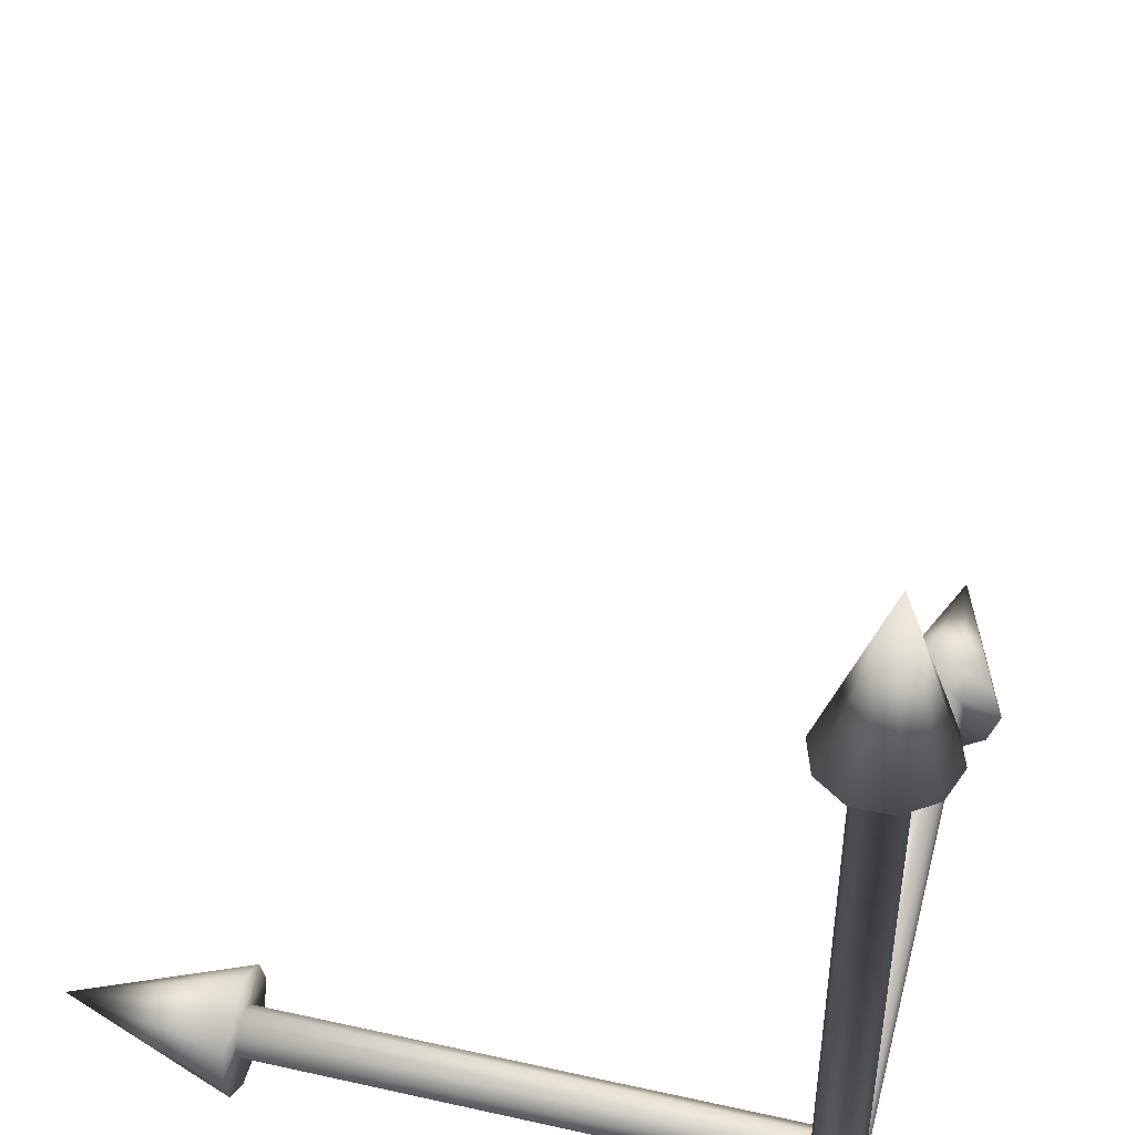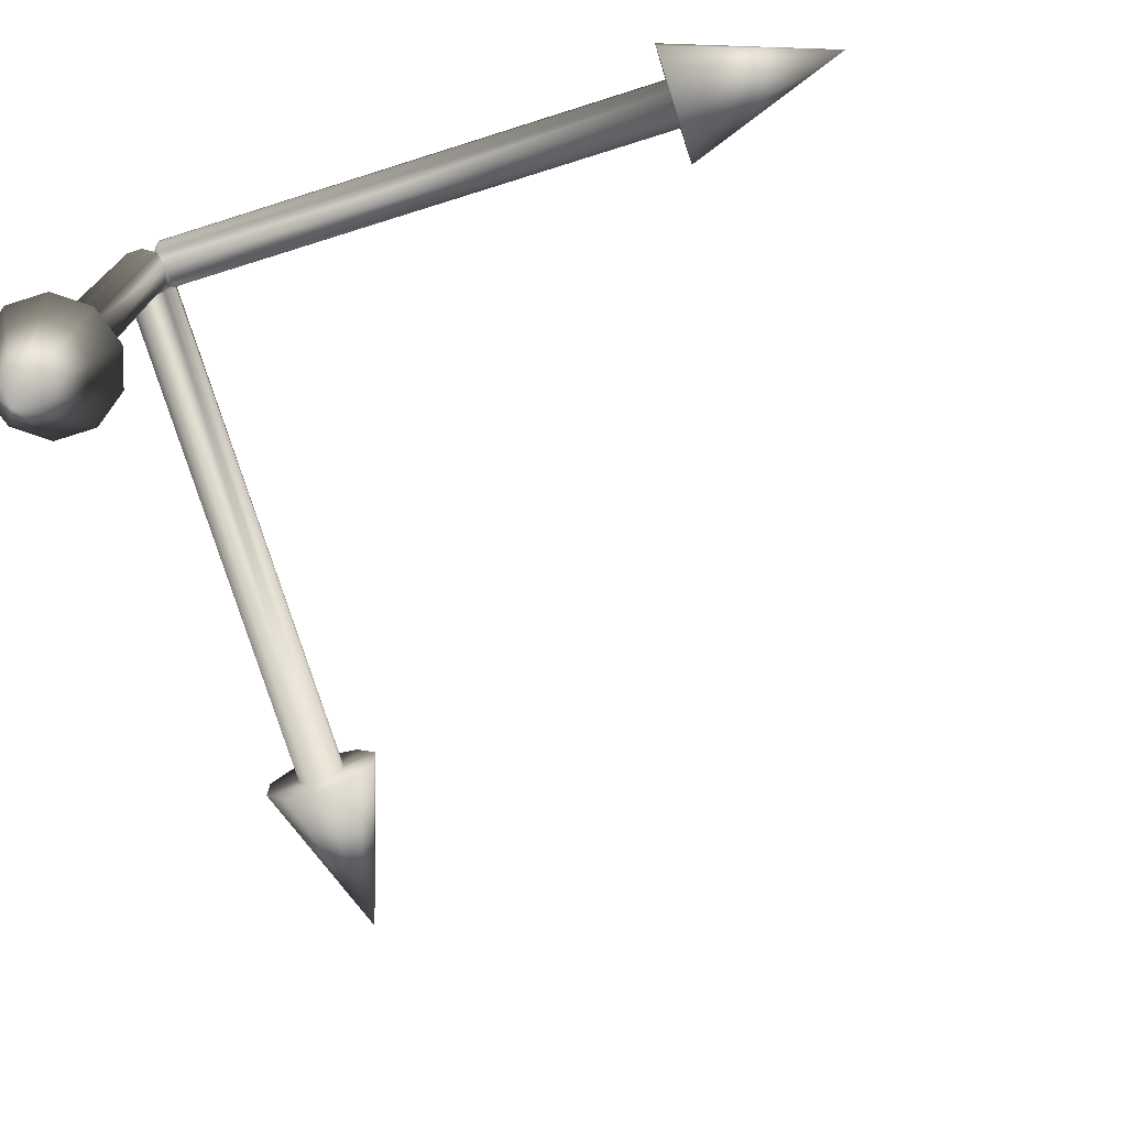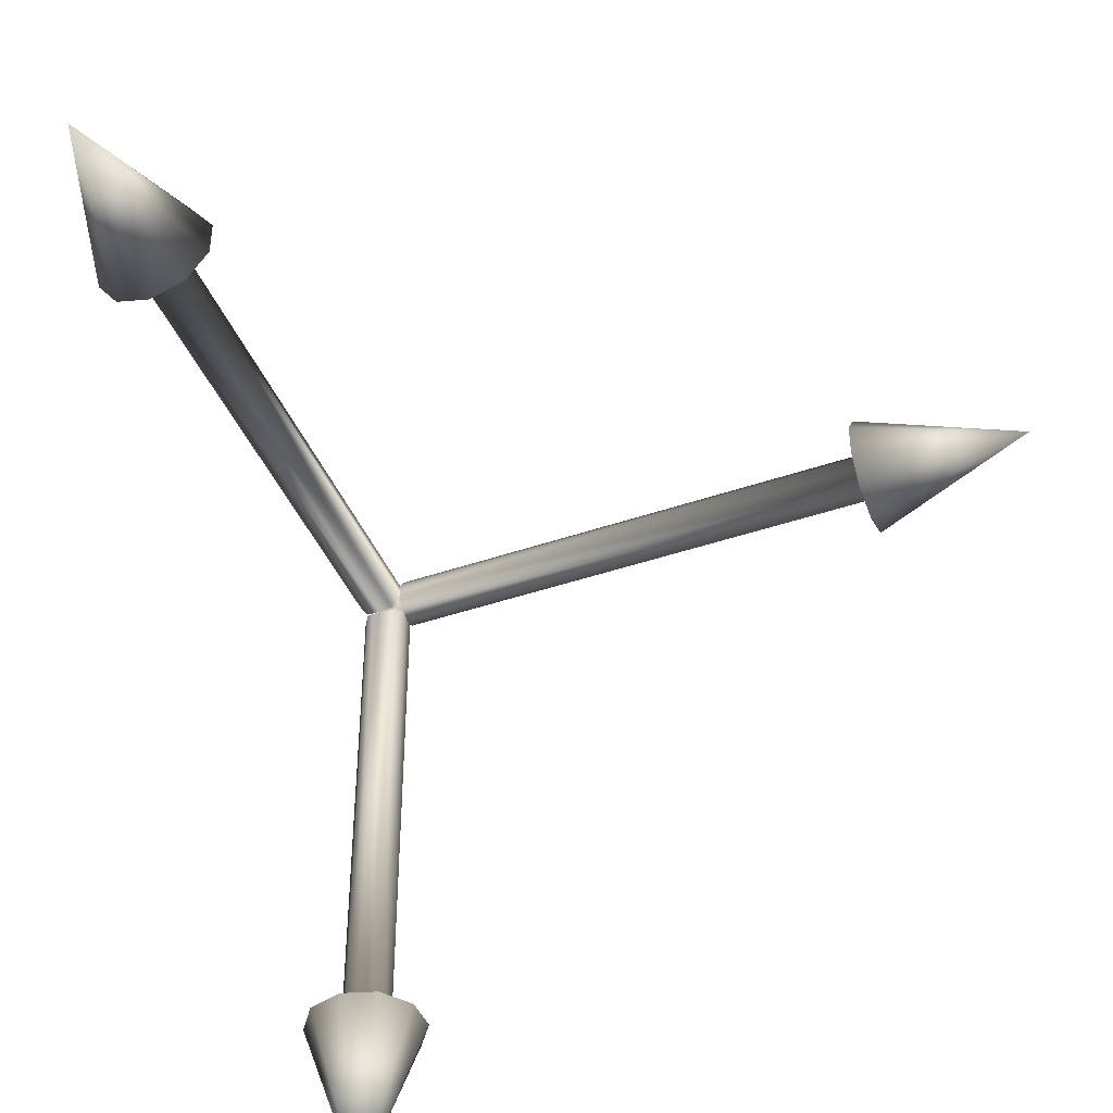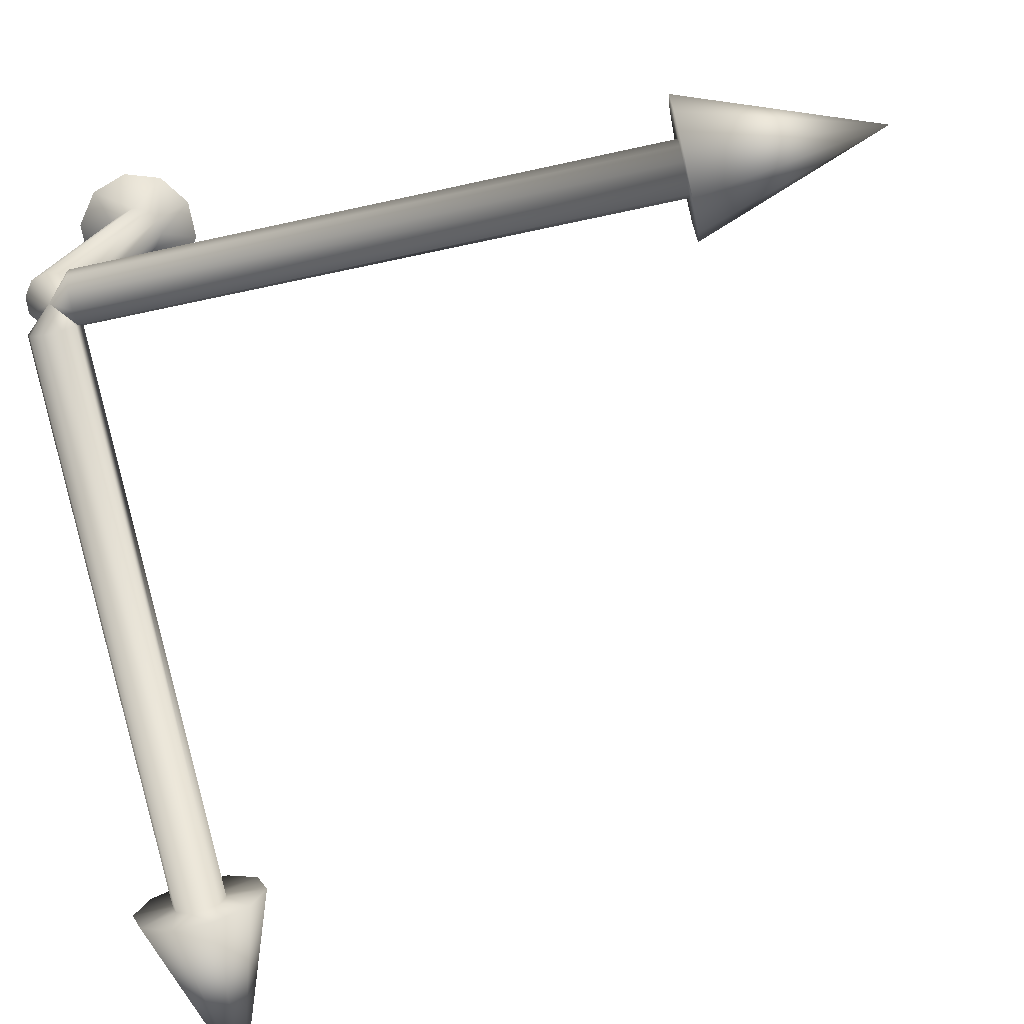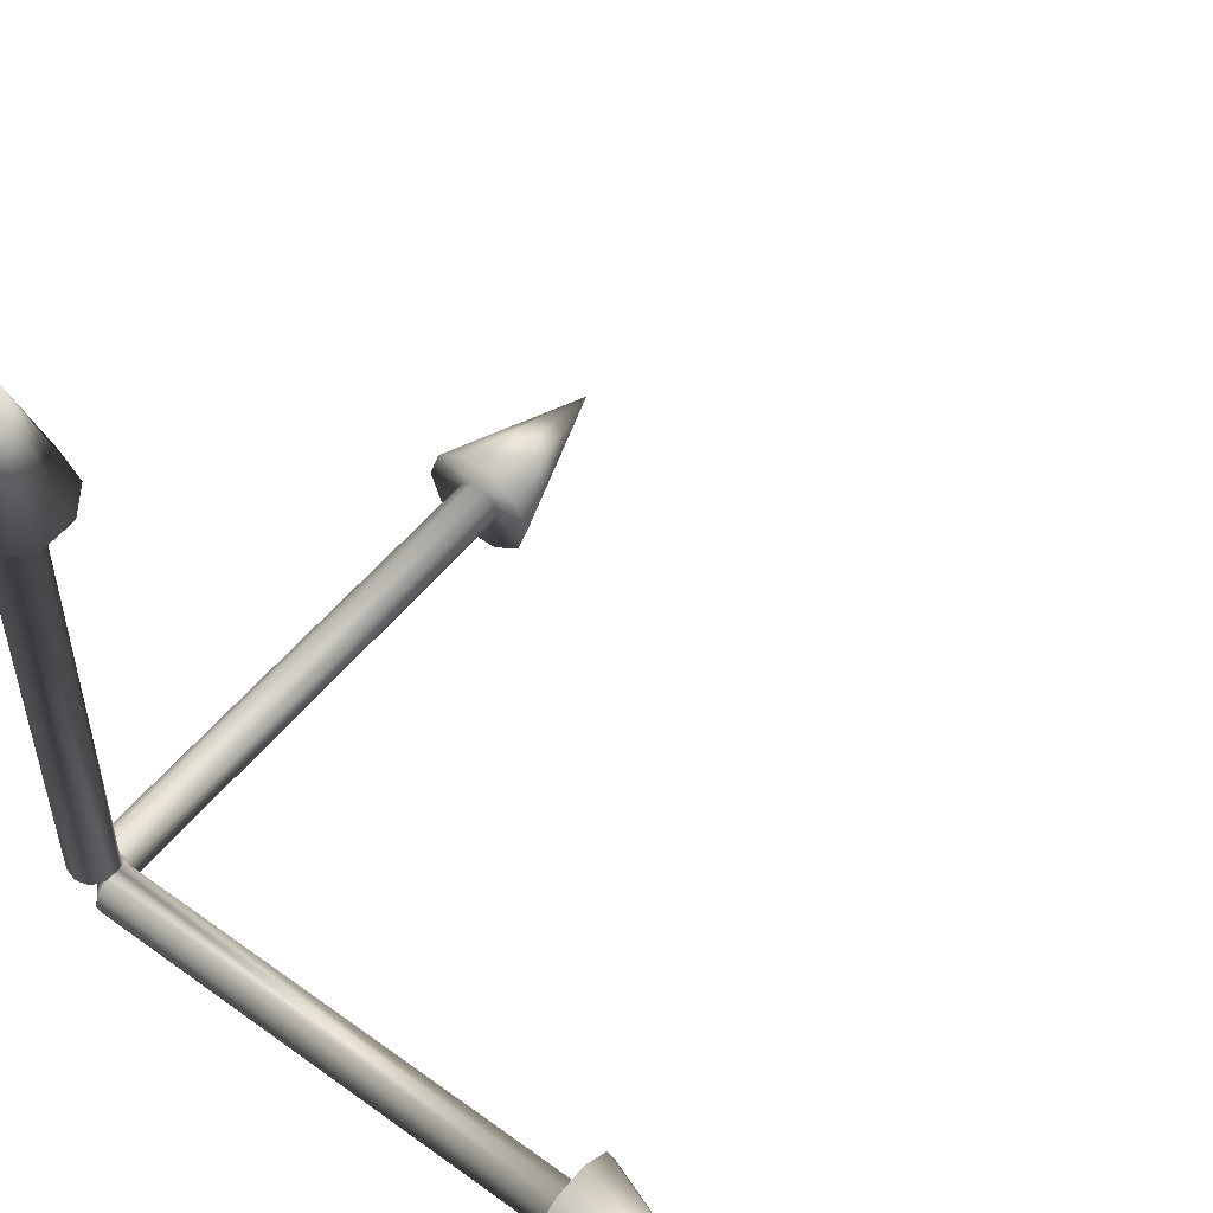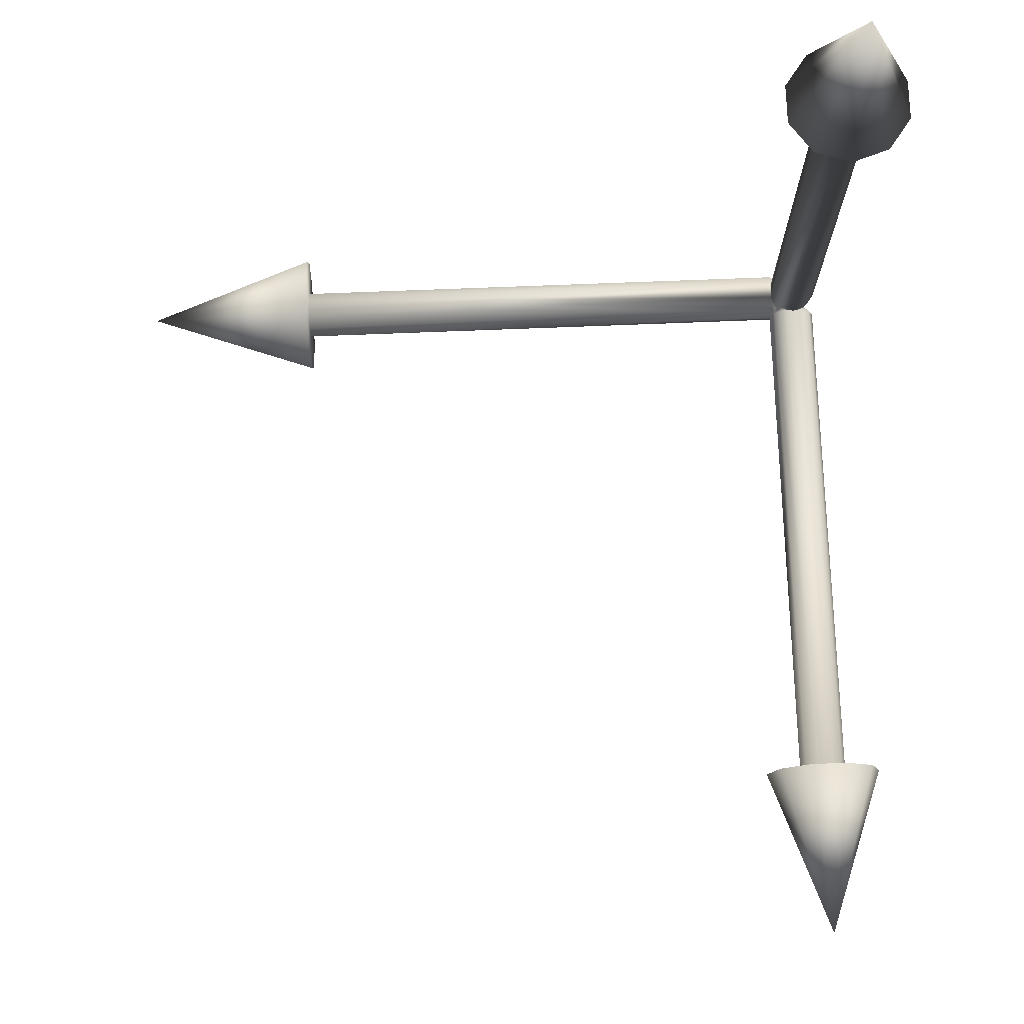
<metadata>
{"format":"obj","ext":"obj","renderer":"f3d","projection":"perspective","resolution":1024,"background":"white","views":[{"elev":45.9,"azim":-75.6,"up":"+Y"},{"elev":-76.1,"azim":17.4,"up":"+Z"},{"elev":-43.6,"azim":112.0,"up":"+Z"},{"elev":-77.6,"azim":12.0,"up":"+Y"},{"elev":53.4,"azim":37.8,"up":"+Y"},{"elev":75.1,"azim":177.7,"up":"+Y"}]}
</metadata>
<code>
o coordinates_low_poly_Cone.003
v -0.05309 -0 -0.4744
v 0 -0 -0.625
v -0.04295 -0.0312 -0.4744
v -0.0164 -0.05049 -0.4744
v 0.0164 -0.05049 -0.4744
v 0.04295 -0.0312 -0.4744
v 0.05309 0 -0.4744
v 0.04295 0.0312 -0.4744
v 0.0164 0.05049 -0.4744
v -0.0164 0.05049 -0.4744
v -0.04295 0.0312 -0.4744
v -0.0211 1.7e-05 -0.01957
v -0.02116 -0 -0.4744
v -0.01723 -0.01255 -0.01949
v -0.01712 -0.01244 -0.4744
v -0.006456 -0.01999 -0.01961
v -0.00654 -0.02013 -0.4744
v 0.006572 -0.0202 -0.01951
v 0.00654 -0.02013 -0.4744
v 0.01784 -0.01304 -0.0188
v 0.01712 -0.01244 -0.4744
v 0.02084 -0.000166 -0.02085
v 0.02116 -0 -0.4744
v 0.01753 0.01269 -0.02058
v 0.01712 0.01244 -0.4744
v 0.006641 0.02022 -0.02052
v 0.00654 0.02013 -0.4744
v -0.006611 0.01994 -0.02023
v -0.00654 0.02013 -0.4744
v -0.01698 0.01238 -0.01961
v -0.01712 0.01244 -0.4744
v 0.4736 -0 -0.05461
v 0.625 -0 0
v 0.4736 -0.0321 -0.04418
v 0.4736 -0.05194 -0.01688
v 0.4736 -0.05194 0.01688
v 0.4736 -0.0321 0.04418
v 0.4736 -0 0.05461
v 0.4736 0.0321 0.04418
v 0.4736 0.05194 0.01688
v 0.4736 0.05194 -0.01688
v 0.4736 0.0321 -0.04418
v 0 0 0
v 0.4736 -0 -0.02184
v 0.01899 -0.01318 -0.01825
v 0.4736 -0.01284 -0.01767
v 0.01947 -0.02034 -0.006646
v 0.4736 -0.02078 -0.00675
v 0.01961 -0.02003 0.006436
v 0.4736 -0.02078 0.00675
v 0.01921 -0.01305 0.0178
v 0.4736 -0.01284 0.01767
v 0.01952 -4.6e-05 0.02125
v 0.4736 -0 0.02184
v 0.01954 0.01241 0.01714
v 0.4736 0.01284 0.01767
v 0.02013 0.02004 0.007118
v 0.4736 0.02077 0.00675
v 0.4736 0.02077 -0.00675
v 0.02068 0.01299 -0.01797
v 0.4736 0.01284 -0.01767
v 0 0.475 -0.05278
v 0 0.6267 0
v 0.03102 0.475 -0.0427
v 0.05019 0.475 -0.01631
v 0.05019 0.475 0.01631
v 0.03102 0.475 0.0427
v -0 0.475 0.05278
v -0.03102 0.475 0.0427
v -0.05019 0.475 0.01631
v -0.05019 0.475 -0.01631
v -0.03102 0.475 -0.0427
v 2.1e-05 0.01997 -0.02136
v -0 0.475 -0.02126
v 0.01243 0.02046 -0.01695
v 0.01249 0.475 -0.0172
v 0.02092 0.02111 -0.006907
v 0.02022 0.475 -0.006569
v 0.01975 0.02034 0.007028
v 0.02022 0.475 0.006569
v 0.01247 0.01952 0.01716
v 0.01249 0.475 0.0172
v 3.8e-05 0.01967 0.02086
v -0 0.475 0.02126
v -0.01261 0.01941 0.01742
v -0.01249 0.475 0.0172
v -0.01984 0.01967 0.006447
v -0.02022 0.475 0.006569
v -0.02023 0.01951 -0.006606
v -0.02022 0.475 -0.006569
v -0.01224 0.01974 -0.0168
v -0.01249 0.475 -0.0172
v 0.0205 0.02048 -0.00658
v 0.01861 0.01212 -0.01872
v 0.01632 0.0163 -0.0165
f 1 2 3
f 3 2 4
f 4 2 5
f 5 2 6
f 6 2 7
f 7 2 8
f 8 2 9
f 9 2 10
f 10 2 11
f 11 2 1
f 12 15 14
f 15 16 14
f 16 19 18
f 18 21 20
f 21 22 20
f 22 25 24
f 26 29 28
f 28 31 30
f 30 13 12
f 5 21 19
f 5 17 4
f 6 23 21
f 7 25 23
f 8 27 25
f 9 29 27
f 11 29 10
f 1 31 11
f 3 13 1
f 4 15 3
f 32 33 34
f 34 33 35
f 35 33 36
f 36 33 37
f 37 33 38
f 38 33 39
f 39 33 40
f 40 33 41
f 41 33 42
f 42 33 32
f 22 46 45
f 46 47 45
f 48 49 47
f 49 52 51
f 52 53 51
f 54 55 53
f 56 57 55
f 58 93 57
f 59 60 93
f 61 22 60
f 36 52 50
f 36 48 35
f 38 52 37
f 38 56 54
f 40 56 39
f 41 58 40
f 41 61 59
f 32 61 42
f 32 46 44
f 35 46 34
f 62 63 64
f 64 63 65
f 65 63 66
f 66 63 67
f 67 63 68
f 68 63 69
f 69 63 70
f 70 63 71
f 71 63 72
f 72 63 62
f 74 75 73
f 76 77 75
f 77 80 79
f 79 82 81
f 82 83 81
f 83 86 85
f 86 87 85
f 87 90 89
f 90 91 89
f 92 73 91
f 67 80 66
f 66 78 65
f 67 84 82
f 69 84 68
f 69 88 86
f 71 88 70
f 71 92 90
f 62 92 72
f 62 76 74
f 65 76 64
f 79 93 77
f 27 24 25
f 30 43 28
f 93 95 77
f 60 94 95
f 26 75 24
f 75 26 73
f 26 28 73
f 73 28 91
f 28 43 91
f 22 94 60
f 22 43 20
f 53 43 51
f 12 43 30
f 51 43 49
f 49 43 47
f 14 43 12
f 16 43 14
f 18 43 16
f 43 87 89
f 87 43 85
f 85 43 83
f 91 43 89
f 53 55 43
f 83 43 81
f 20 43 18
f 47 43 45
f 43 22 45
f 81 43 79
f 57 43 55
f 57 79 43
f 77 95 75
f 94 22 24
f 95 24 75
f 12 13 15
f 15 17 16
f 16 17 19
f 18 19 21
f 21 23 22
f 22 23 25
f 26 27 29
f 28 29 31
f 30 31 13
f 5 6 21
f 5 19 17
f 6 7 23
f 7 8 25
f 8 9 27
f 9 10 29
f 11 31 29
f 1 13 31
f 3 15 13
f 4 17 15
f 22 44 46
f 46 48 47
f 48 50 49
f 49 50 52
f 52 54 53
f 54 56 55
f 56 58 57
f 58 59 93
f 59 61 60
f 61 44 22
f 36 37 52
f 36 50 48
f 38 54 52
f 38 39 56
f 40 58 56
f 41 59 58
f 41 42 61
f 32 44 61
f 32 34 46
f 35 48 46
f 74 76 75
f 76 78 77
f 77 78 80
f 79 80 82
f 82 84 83
f 83 84 86
f 86 88 87
f 87 88 90
f 90 92 91
f 92 74 73
f 67 82 80
f 66 80 78
f 67 68 84
f 69 86 84
f 69 70 88
f 71 90 88
f 71 72 92
f 62 74 92
f 62 64 76
f 65 78 76
f 79 57 93
f 27 26 24
f 93 60 95
f 95 94 24

</code>
